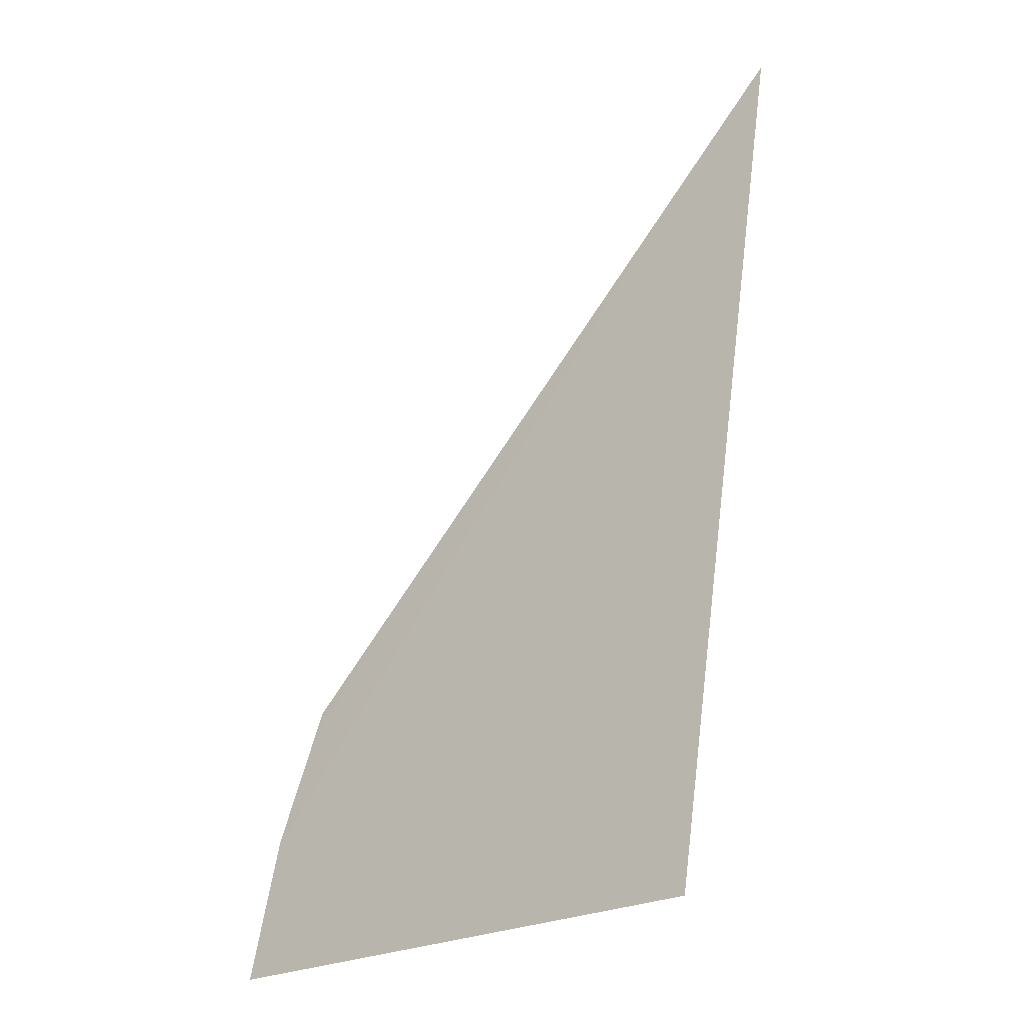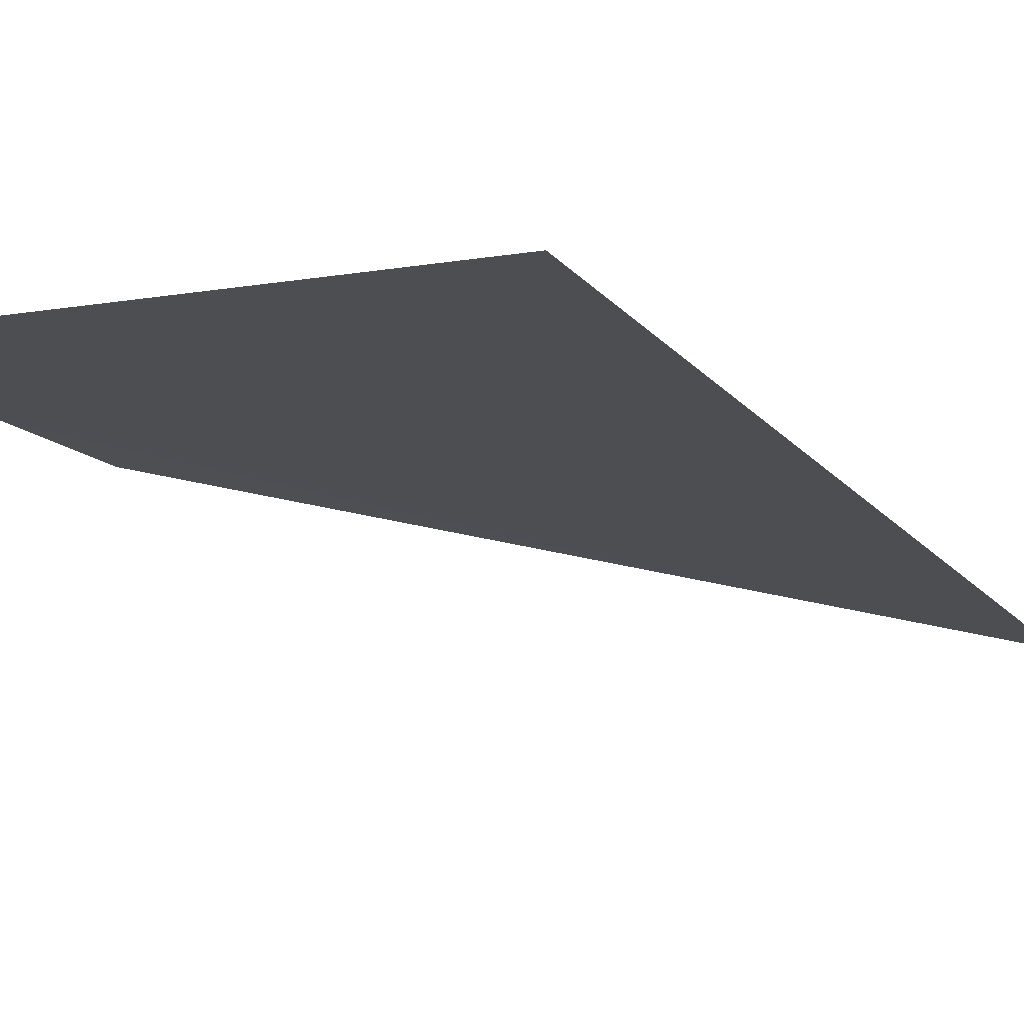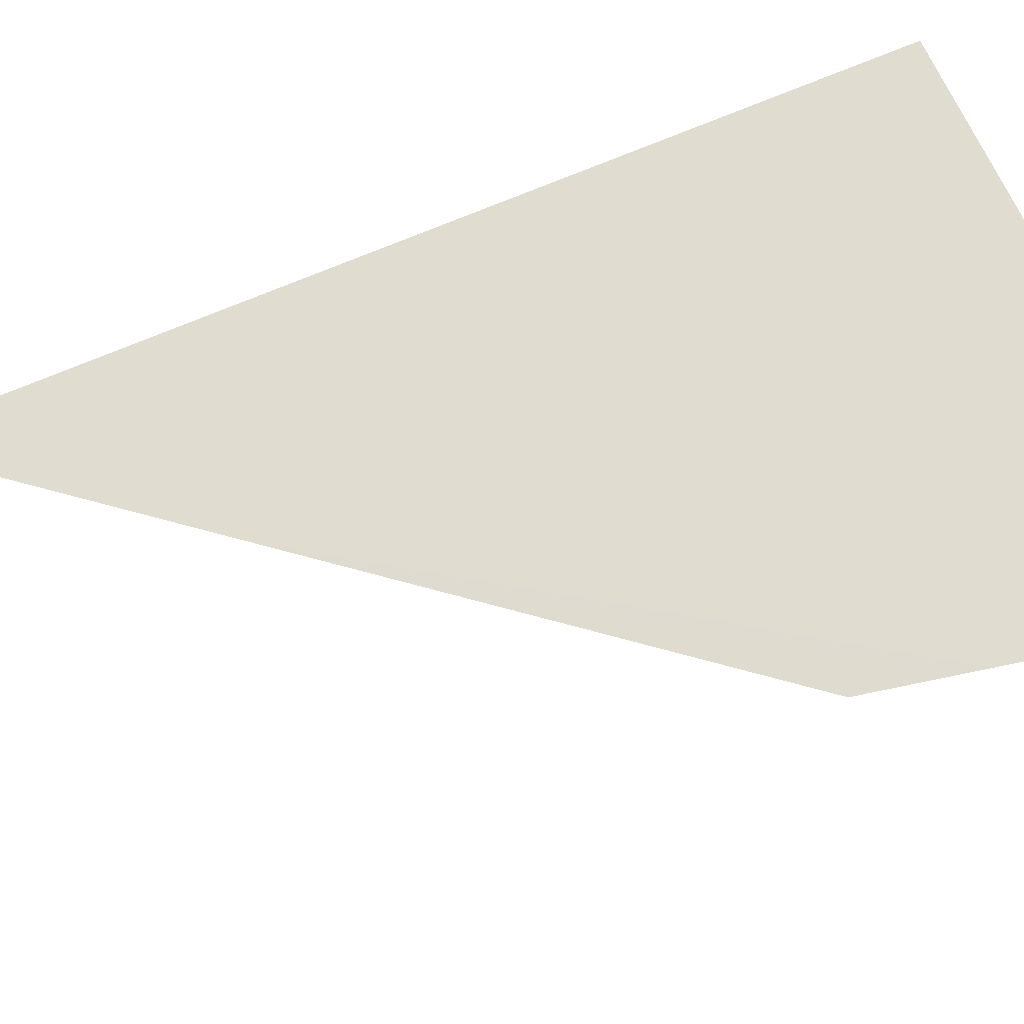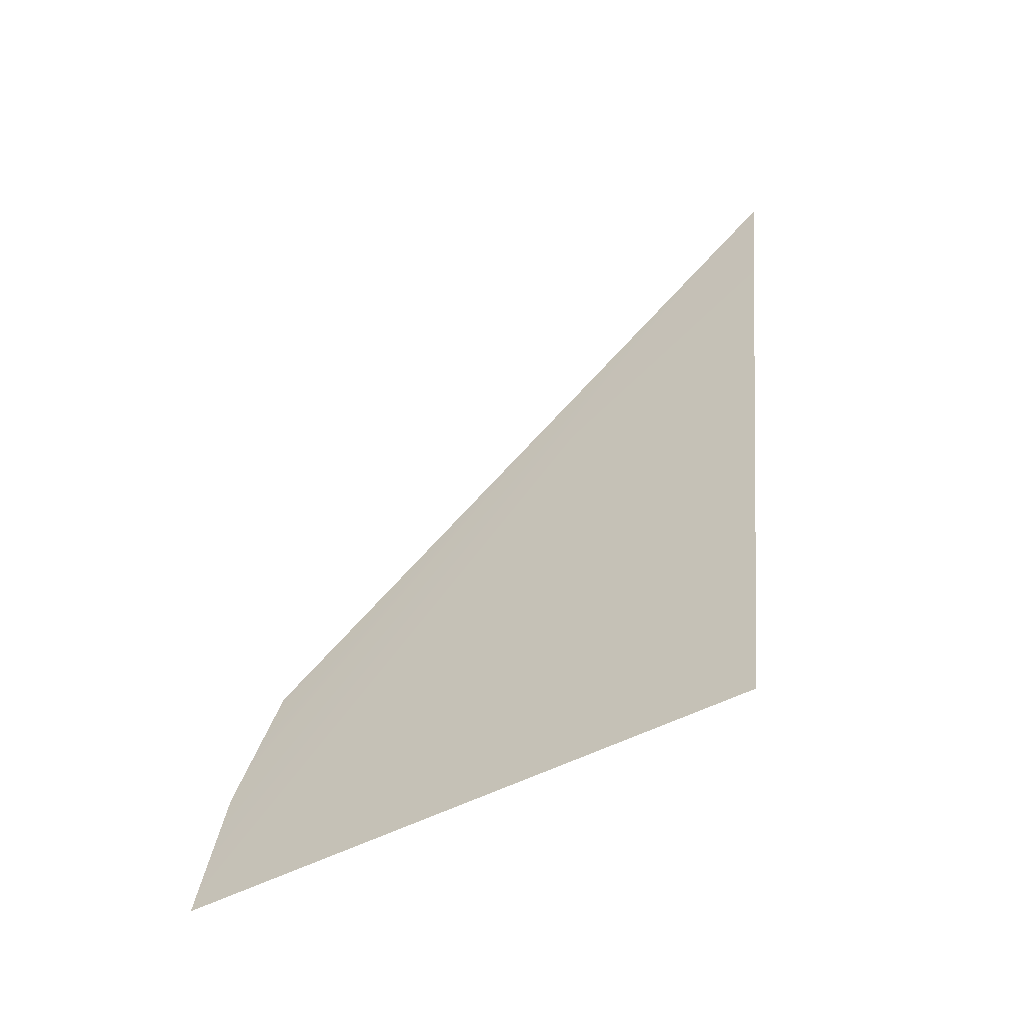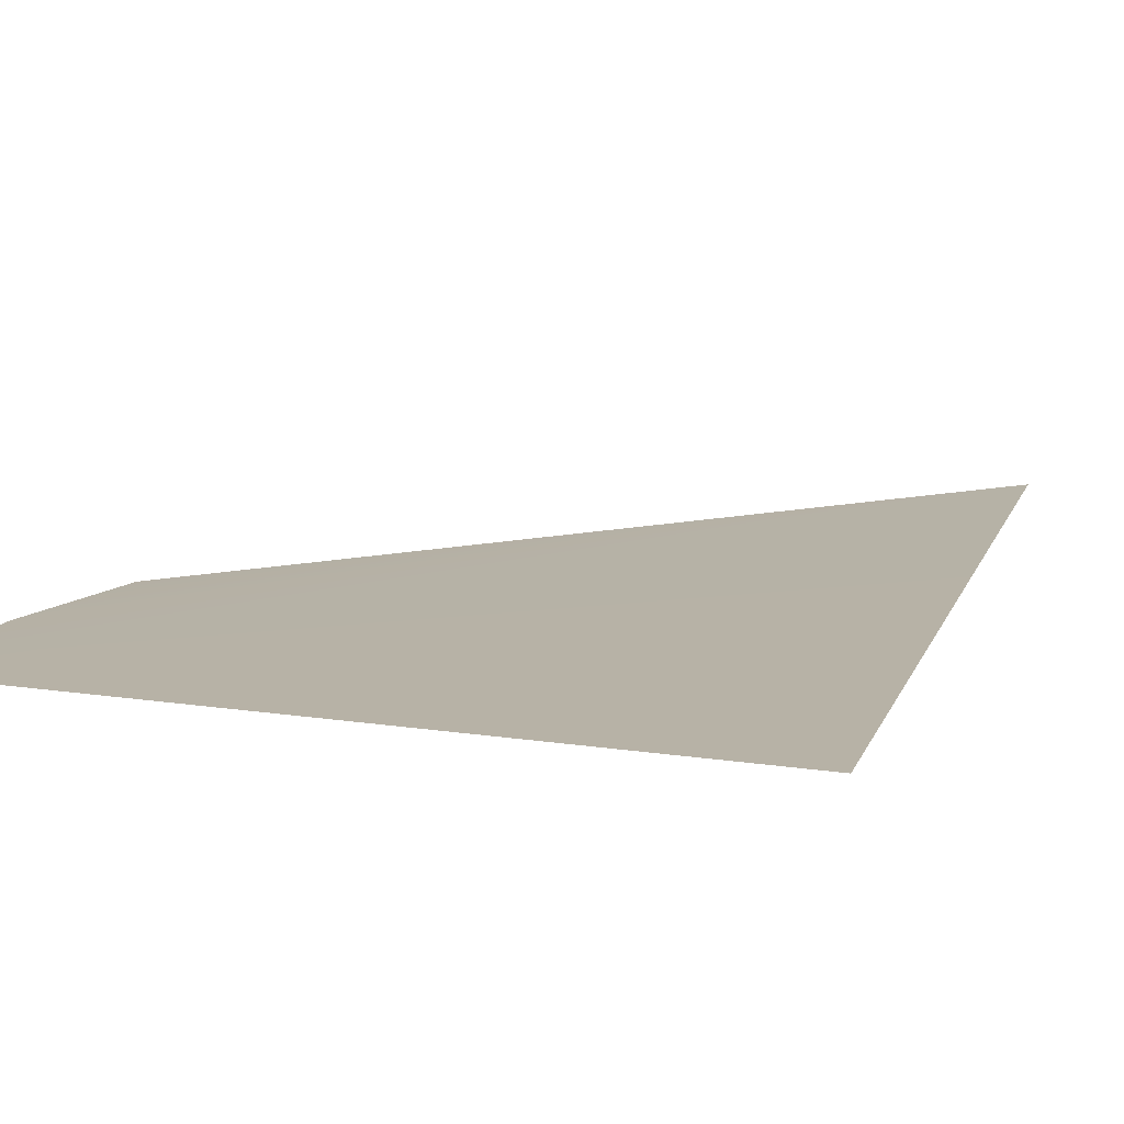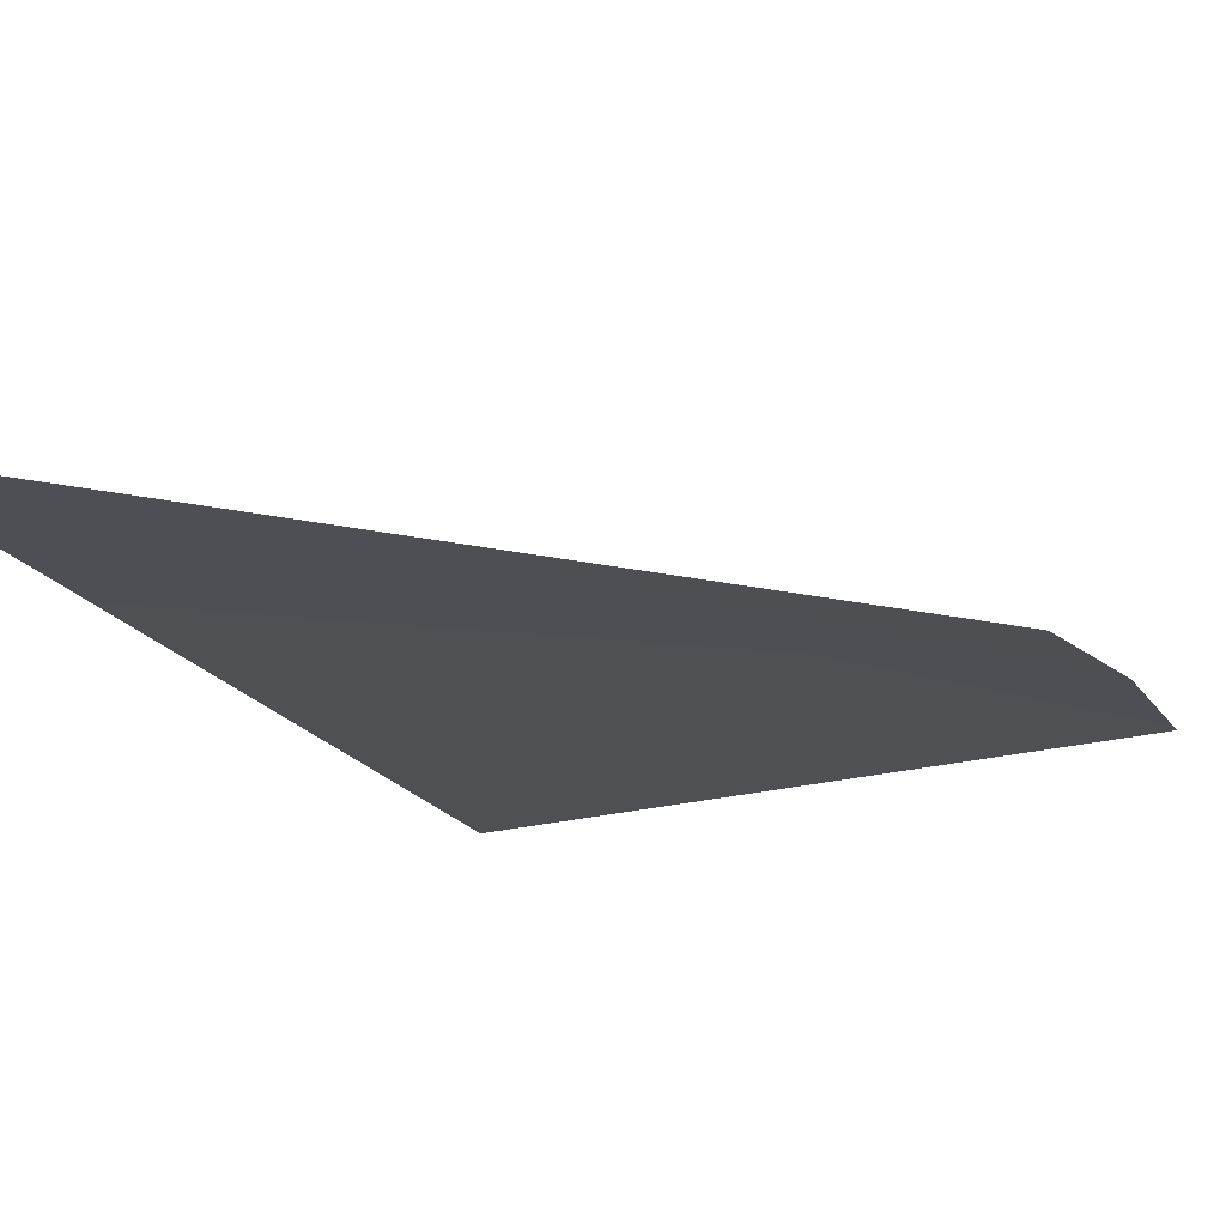
<metadata>
{"format":"obj","ext":"obj","renderer":"f3d","projection":"perspective","resolution":1024,"background":"white","views":[{"elev":-21.8,"azim":42.5,"up":"+Y"},{"elev":-7.4,"azim":29.5,"up":"+Z"},{"elev":57.9,"azim":-108.6,"up":"+Z"},{"elev":-48.0,"azim":29.9,"up":"+Y"},{"elev":22.6,"azim":14.5,"up":"+Z"},{"elev":-29.1,"azim":-159.9,"up":"+Z"}]}
</metadata>
<code>
o #ID1456
v -0.2061 0.3696 0.5032
v -0.2066 0.369 0.5033
v -0.2065 0.3691 0.5033
v -0.2066 0.3689 0.5034
v -0.2061 0.3689 0.5034
f 1 2 3
f 3 2 1
f 1 4 2
f 2 4 1
f 1 5 4
f 4 5 1

</code>
